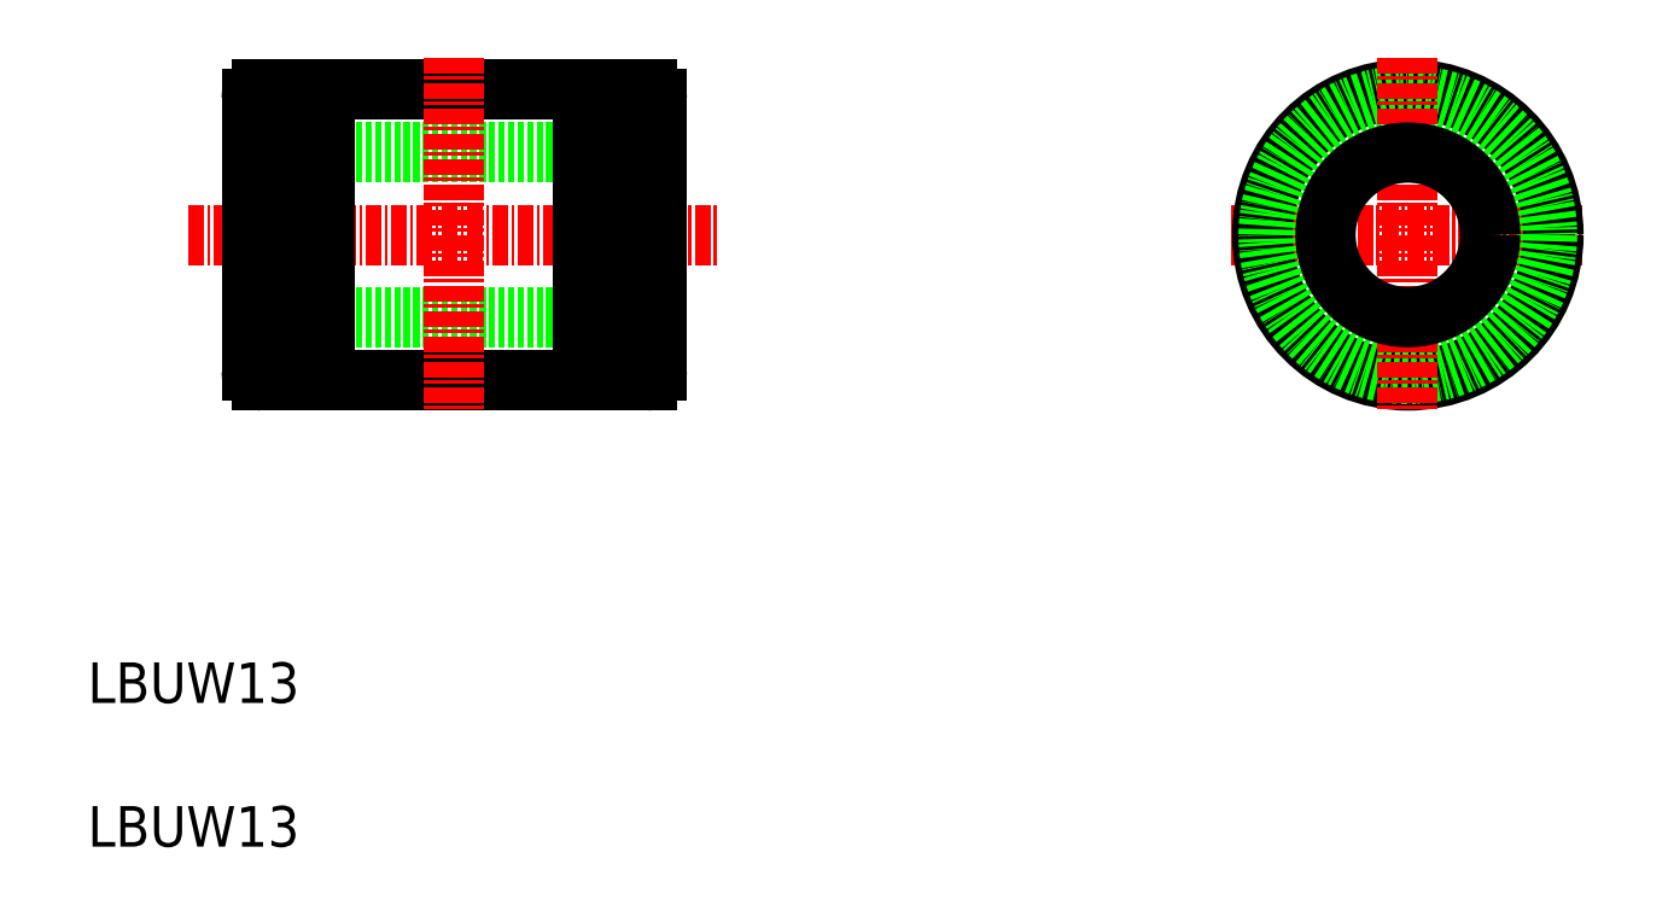
<metadata>
{"format":"dxf","ext":"dxf","renderer":"ezdxf+matplotlib","layout":"modelspace","background":"white","min_lineweight":24,"dpi":150}
</metadata>
<code>
0
SECTION
2
ENTITIES
0
LINE
8
0
10
74.97
20
195.2
30
0
11
95.37
21
195.2
31
0
0
LINE
8
0
10
74.97
20
218.2
30
0
11
95.37
21
218.2
31
0
0
LINE
8
CENTER
10
64.17
20
206.7
30
0
11
106.2
21
206.7
31
0
0
LINE
8
0
10
69.17
20
200.2
30
0
11
101.2
21
200.2
31
0
0
LINE
8
0
10
69.17
20
213.2
30
0
11
101.2
21
213.2
31
0
0
TEXT
8
0
10
56.22
20
169.7
30
0
40
3.2
1
LBUW13
0
LINE
8
0
10
73.67
20
195.2
30
0
11
73.67
21
218.2
31
0
0
LINE
8
0
10
74.97
20
195.2
30
0
11
74.97
21
218.2
31
0
0
LINE
8
0
10
69.17
20
196
30
0
11
69.17
21
217.4
31
0
0
LINE
8
0
10
73.67
20
195.2
30
0
11
69.97
21
195.2
31
0
0
ARC
8
0
10
69.97
20
196
30
0
40
0.8
50
180
51
270
0
LINE
8
0
10
74.97
20
195.7
30
0
11
73.67
21
195.7
31
0
0
LINE
8
0
10
73.67
20
218.2
30
0
11
69.97
21
218.2
31
0
0
ARC
8
0
10
69.97
20
217.4
30
0
40
0.8
50
90
51
180
0
LINE
8
0
10
71.82
20
218.2
30
0
11
71.82
21
218.2
31
0
0
LINE
8
0
10
72.74
20
218.2
30
0
11
72.74
21
218.2
31
0
0
LINE
8
0
10
74.97
20
217.7
30
0
11
73.67
21
217.7
31
0
0
LINE
8
CENTER
10
146.5
20
206.7
30
0
11
174.5
21
206.7
31
0
0
CIRCLE
8
0
10
160.5
20
206.7
30
0
40
11.5
0
CIRCLE
8
0
10
160.5
20
206.7
30
0
40
11
0
LINE
8
0
10
96.67
20
195.2
30
0
11
96.67
21
218.2
31
0
0
LINE
8
0
10
95.37
20
195.2
30
0
11
95.37
21
218.2
31
0
0
LINE
8
0
10
101.2
20
196
30
0
11
101.2
21
217.4
31
0
0
LINE
8
CENTER
10
85.17
20
220.7
30
0
11
85.17
21
192.7
31
0
0
ARC
8
0
10
100.4
20
196
30
0
40
0.8
50
270
51
0
0
LINE
8
0
10
95.37
20
195.7
30
0
11
96.67
21
195.7
31
0
0
LINE
8
0
10
96.67
20
195.2
30
0
11
100.4
21
195.2
31
0
0
ARC
8
0
10
100.4
20
217.4
30
0
40
0.8
50
0
51
90
0
LINE
8
0
10
95.37
20
217.7
30
0
11
96.67
21
217.7
31
0
0
LINE
8
0
10
96.67
20
218.2
30
0
11
100.4
21
218.2
31
0
0
LINE
8
CENTER
10
160.5
20
220.7
30
0
11
160.5
21
192.7
31
0
0
CIRCLE
8
0
10
160.5
20
206.7
30
0
40
6.5
0
TEXT
8
0
10
56.22
20
158.4
30
0
40
3.2
1
LBUW13
0
ENDSEC
0
EOF

</code>
